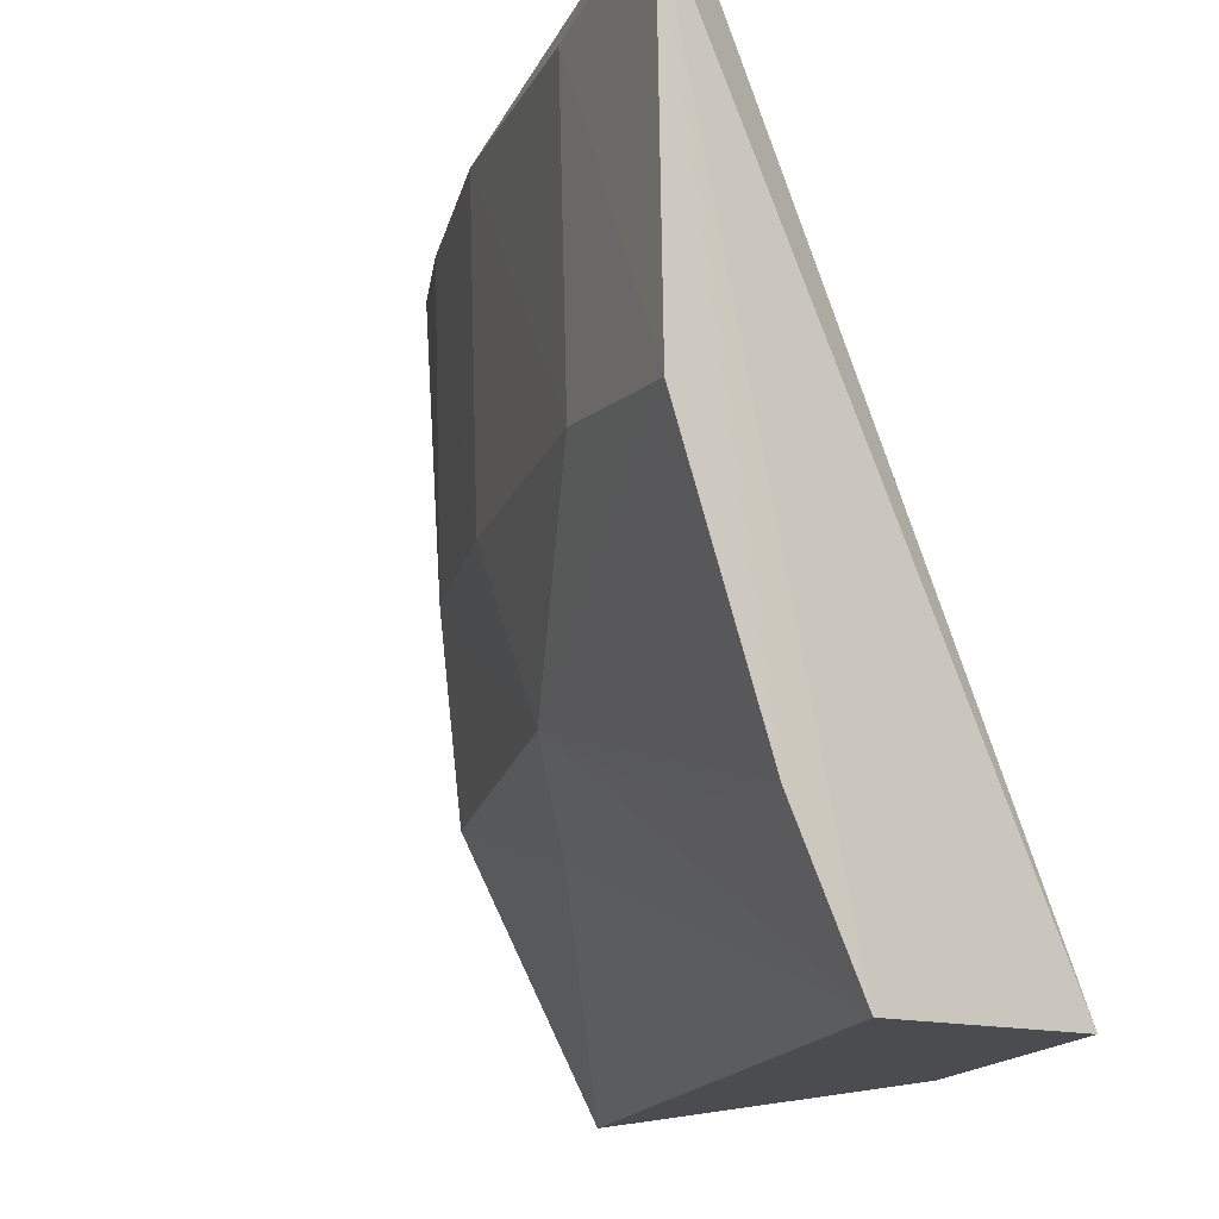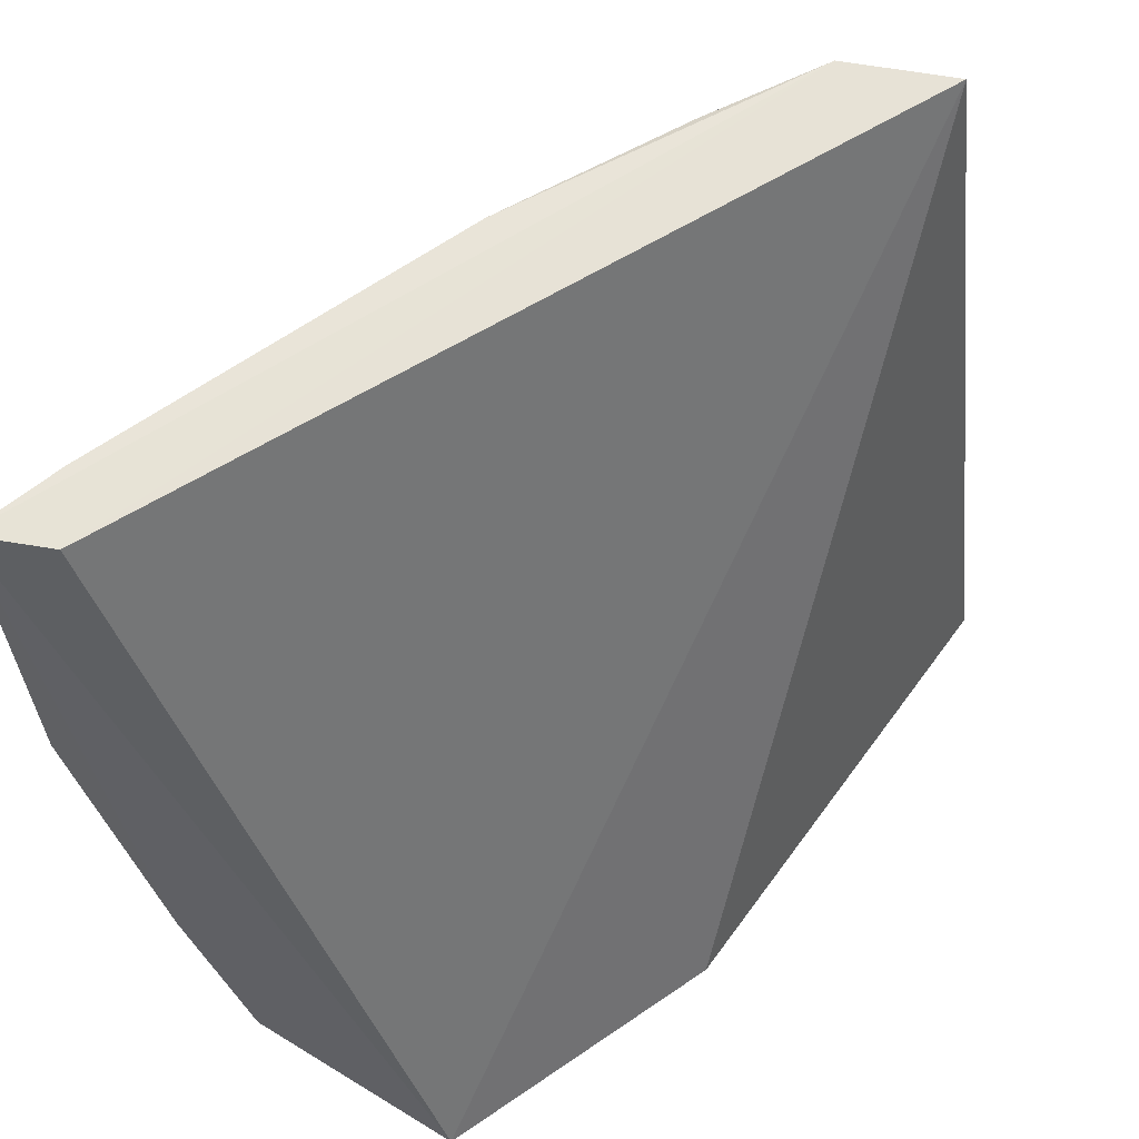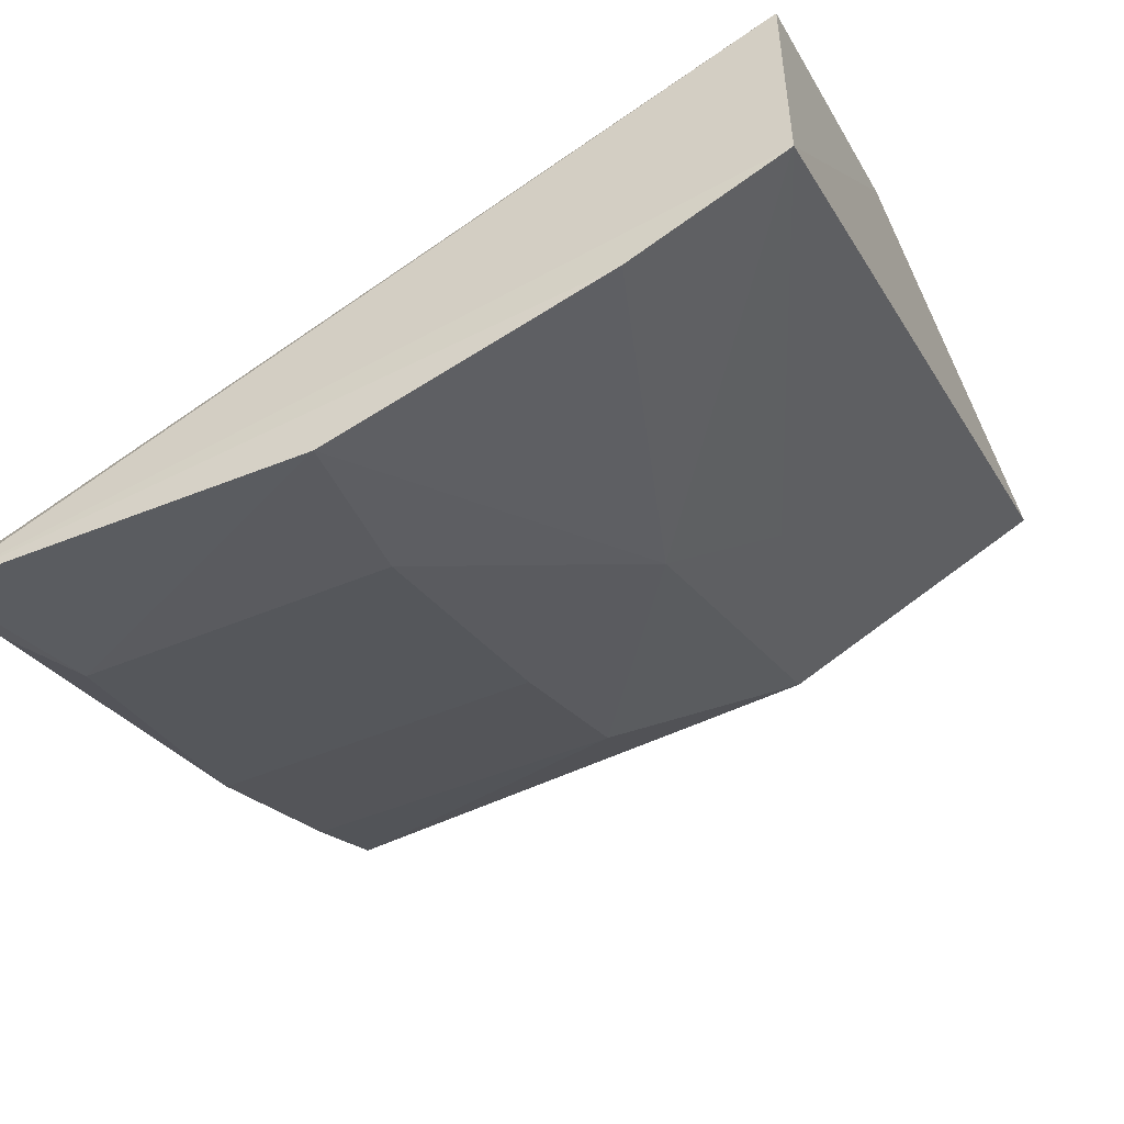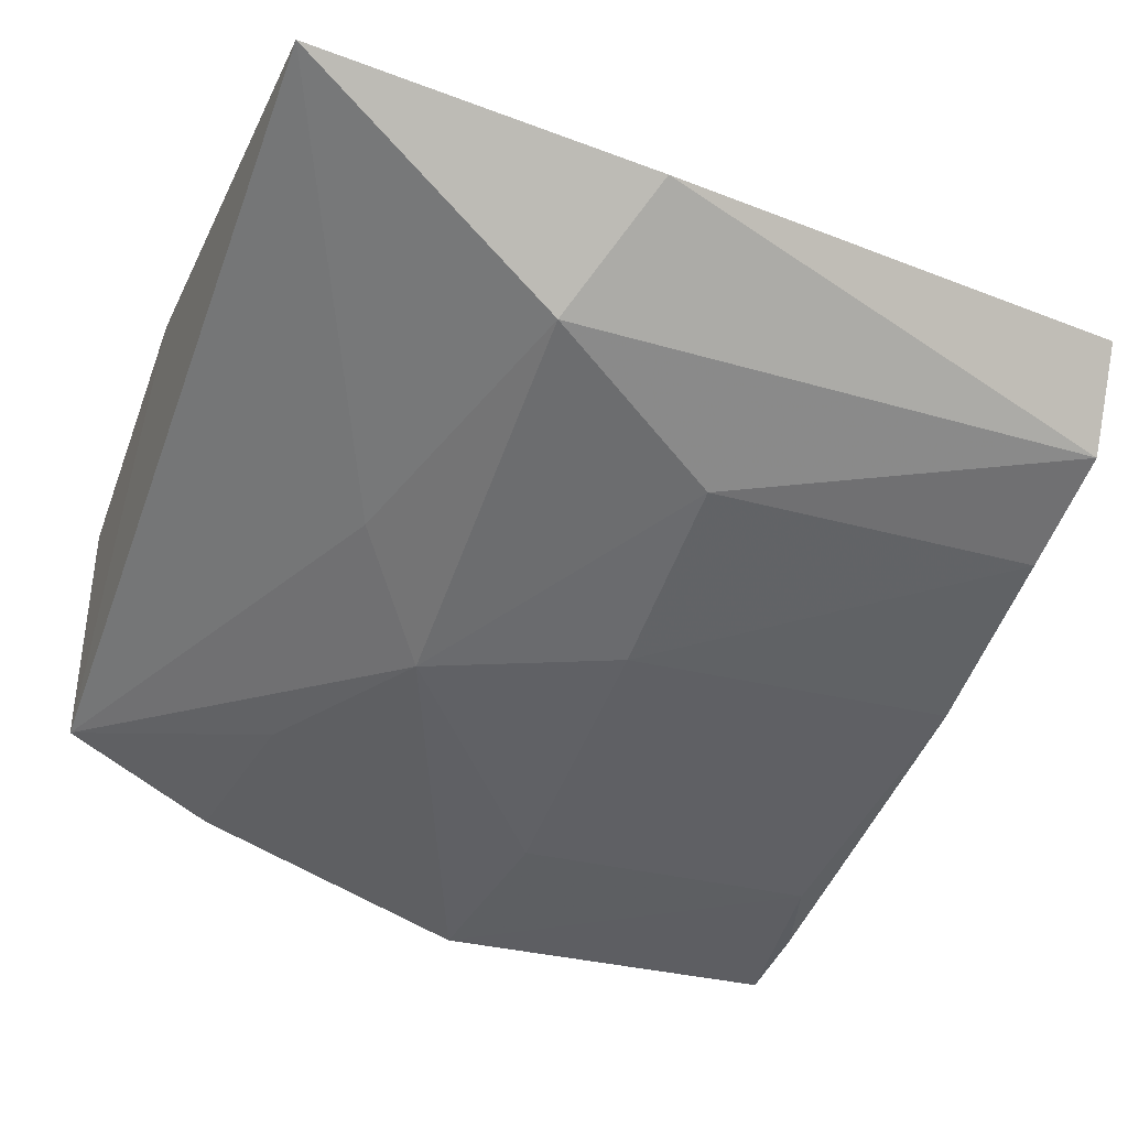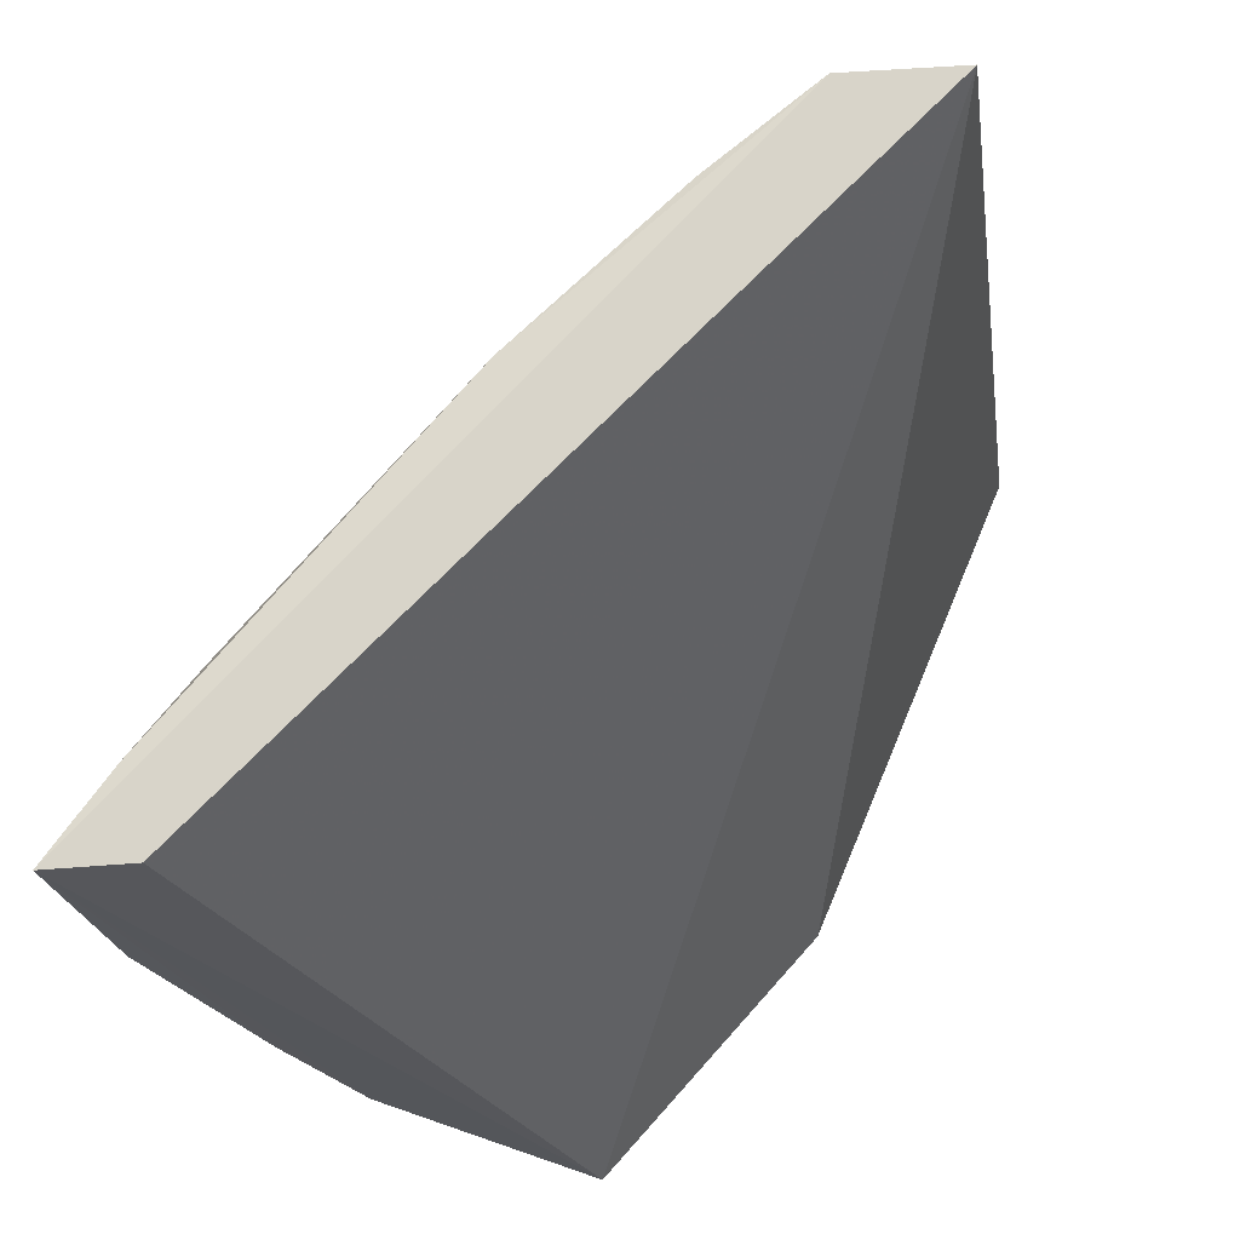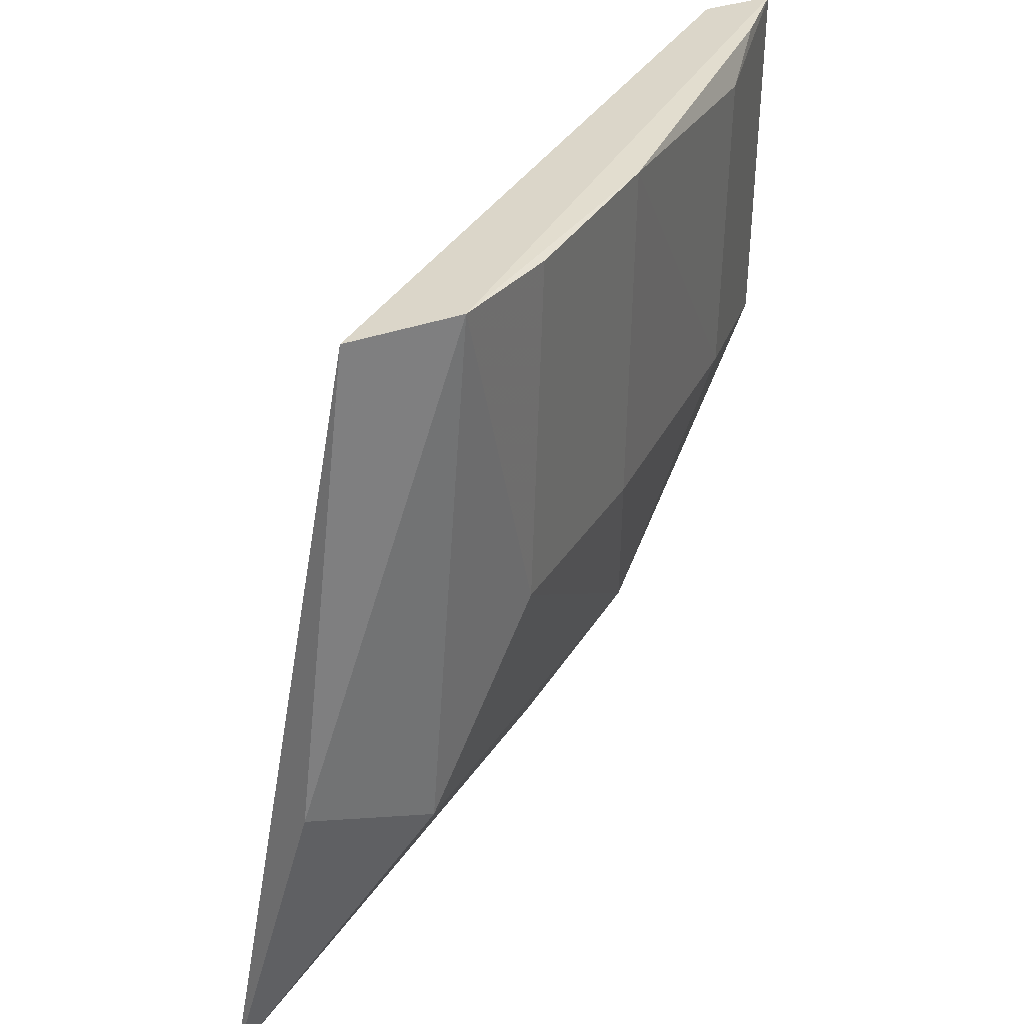
<metadata>
{"format":"obj","ext":"obj","renderer":"f3d","projection":"perspective","resolution":1024,"background":"white","views":[{"elev":-15.6,"azim":55.1,"up":"+Z"},{"elev":61.5,"azim":126.6,"up":"+Z"},{"elev":-45.5,"azim":114.4,"up":"+Y"},{"elev":-28.1,"azim":-111.5,"up":"+Y"},{"elev":74.7,"azim":113.4,"up":"+Z"},{"elev":31.5,"azim":-87.0,"up":"+Z"}]}
</metadata>
<code>
v -0.0209 -0.08469 0.03459
v -0.01992 -0.08655 0.03464
v -0.02043 -0.075 0.01239
v -0.04234 -0.07244 0.01228
v -0.04146 -0.07888 0.03462
v -0.01994 -0.08146 0.0122
v -0.04291 -0.07615 0.03452
v -0.02861 -0.07227 0.01235
v -0.03018 -0.08252 0.01971
v -0.04367 -0.07487 0.0215
v -0.03285 -0.07995 0.01732
v -0.0199 -0.08639 0.0243
v -0.0409 -0.07785 0.01966
v -0.01989 -0.08365 0.01652
v -0.03304 -0.08274 0.03453
v -0.02478 -0.08273 0.01716
v -0.02507 -0.08546 0.0338
v -0.03823 -0.08025 0.02486
v -0.02251 -0.08596 0.0346
v -0.03278 -0.08258 0.02487
v -0.03828 -0.08053 0.03448
v -0.02494 -0.08529 0.02492
f 1 2 3
f 5 2 1
f 6 3 2
f 7 5 1
f 7 1 3
f 8 6 4
f 8 3 6
f 8 7 3
f 8 4 7
f 10 7 4
f 10 5 7
f 11 4 6
f 11 6 9
f 13 5 10
f 13 10 4
f 13 11 9
f 13 4 11
f 14 12 9
f 14 6 2
f 14 2 12
f 16 14 9
f 16 9 6
f 16 6 14
f 17 12 2
f 18 13 9
f 18 5 13
f 19 17 2
f 19 15 17
f 19 2 5
f 19 5 15
f 20 18 9
f 21 15 5
f 21 5 18
f 21 20 15
f 21 18 20
f 22 17 15
f 22 15 20
f 22 12 17
f 22 20 9
f 22 9 12

</code>
